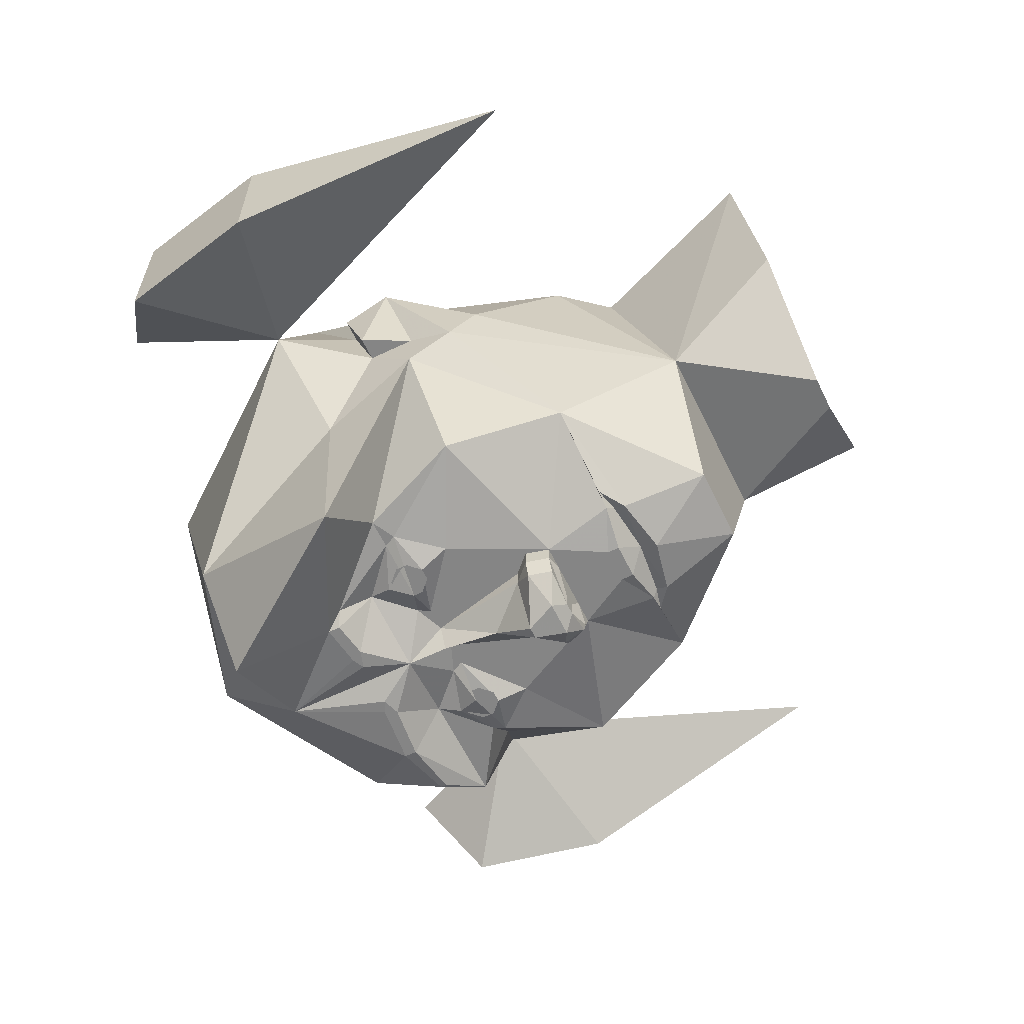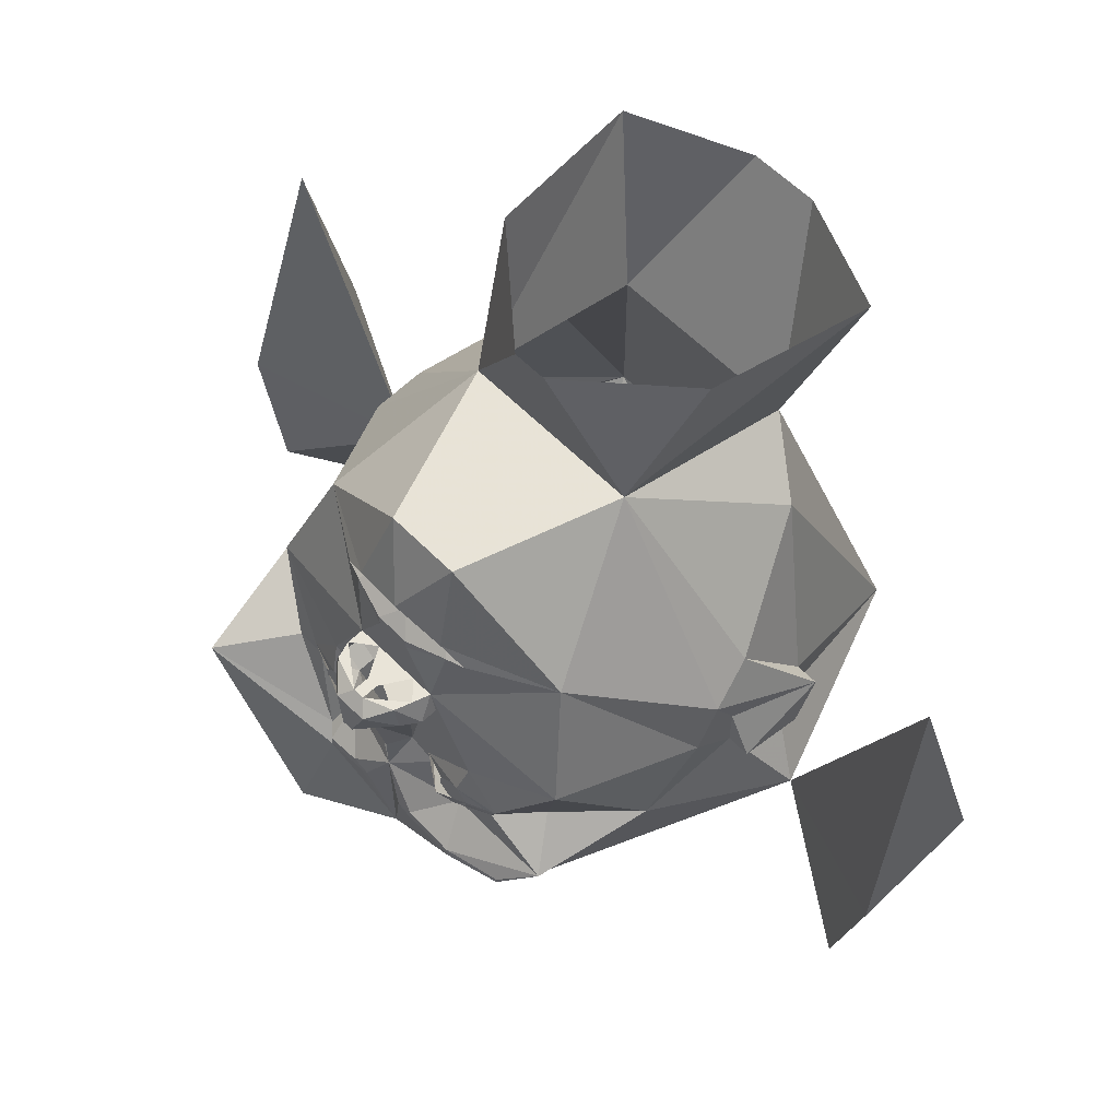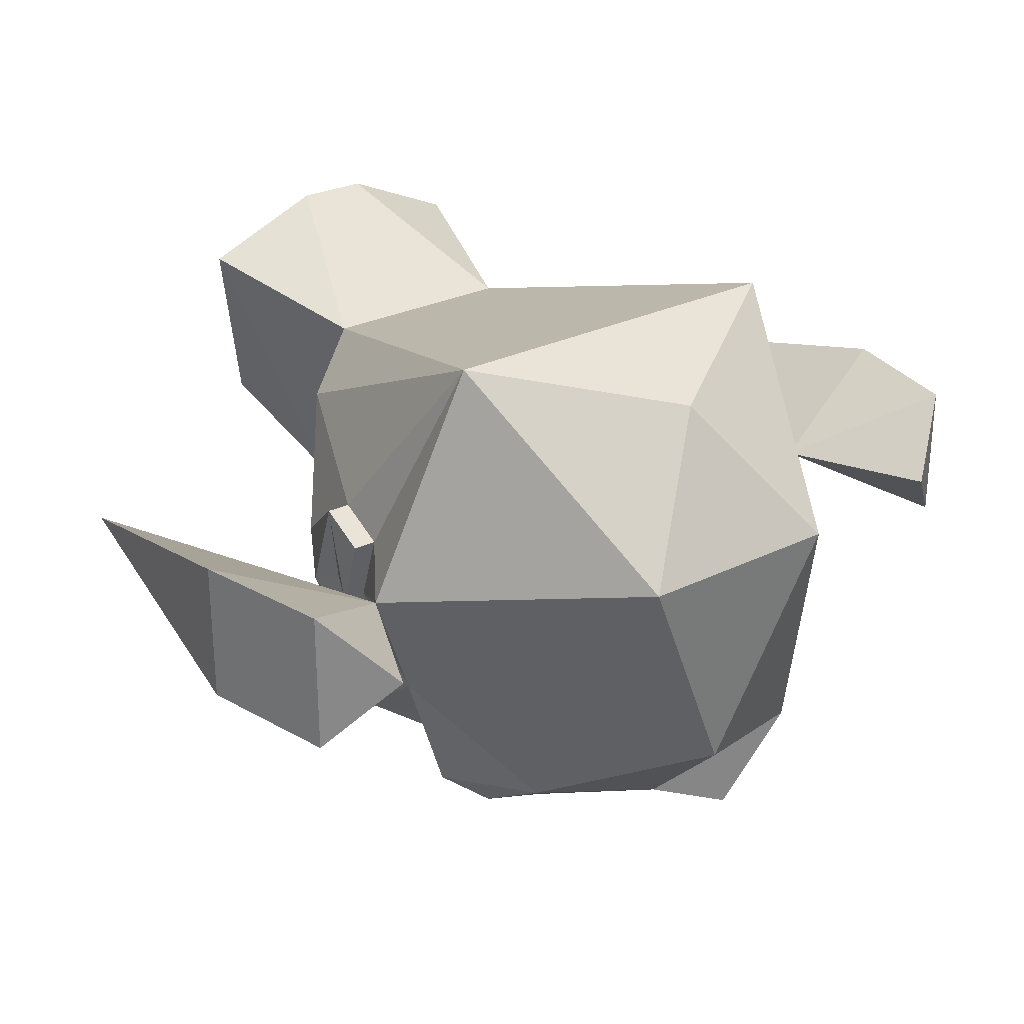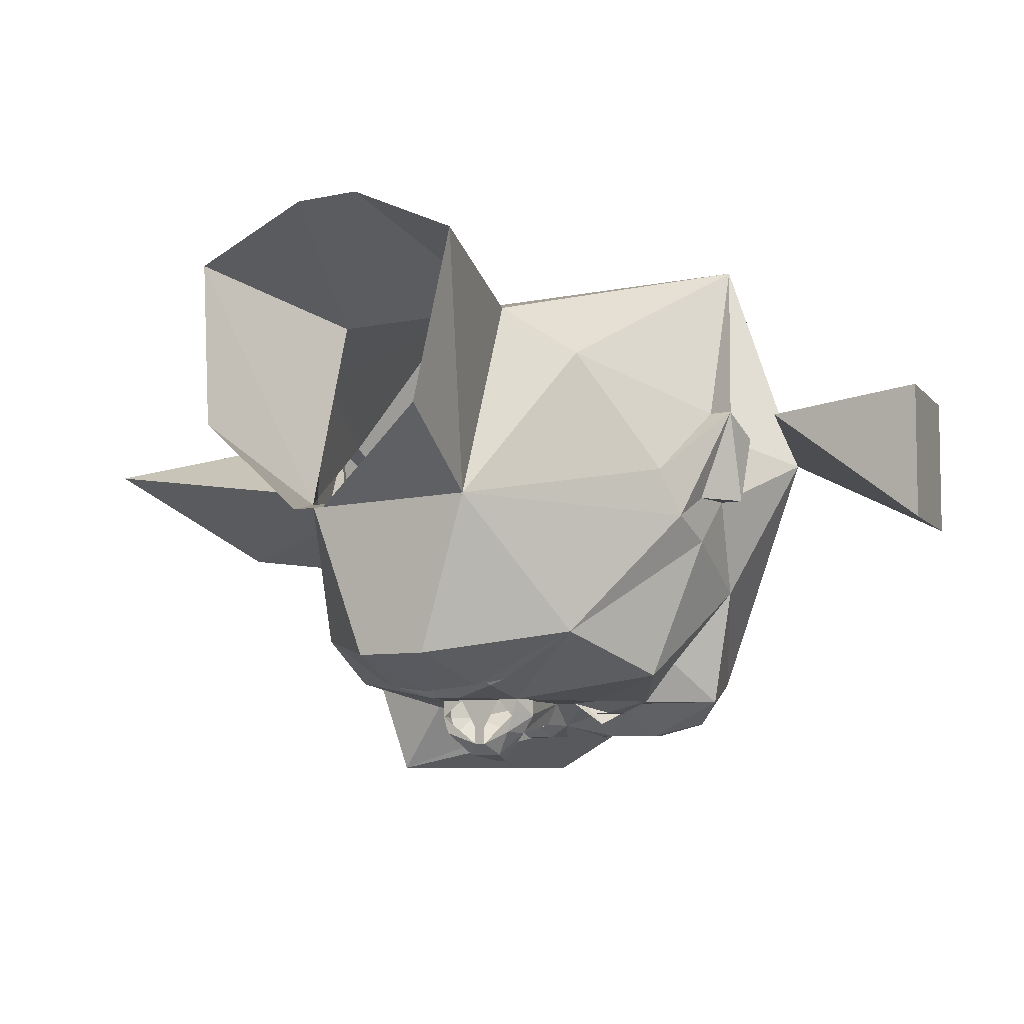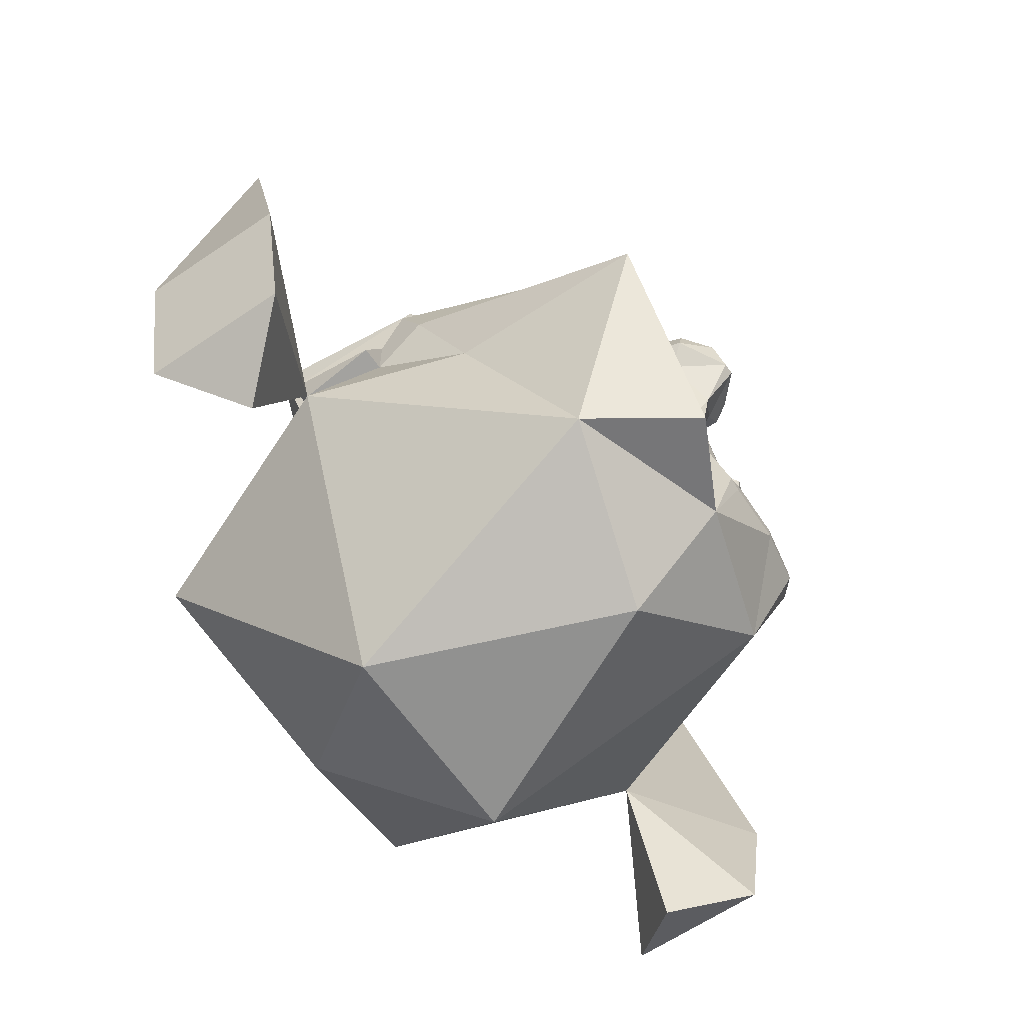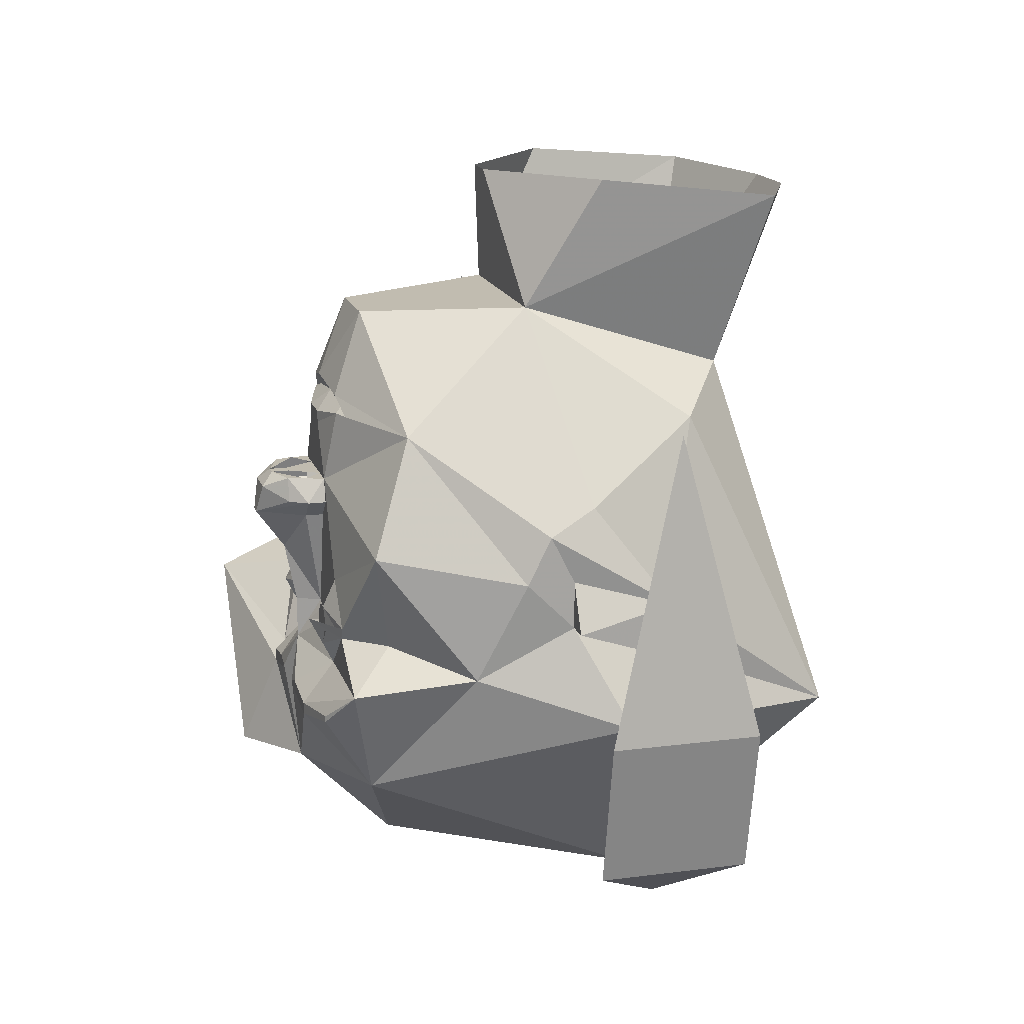
<metadata>
{"format":"obj","ext":"obj","renderer":"f3d","projection":"perspective","resolution":1024,"background":"white","views":[{"elev":-61.7,"azim":116.0,"up":"+Z"},{"elev":60.0,"azim":-134.2,"up":"+Y"},{"elev":27.3,"azim":-37.3,"up":"+Z"},{"elev":-7.1,"azim":-147.6,"up":"+Z"},{"elev":-62.2,"azim":124.7,"up":"+Y"},{"elev":16.2,"azim":-105.1,"up":"+Y"}]}
</metadata>
<code>
v -0.07812 0.1094 -0.3281
v -0.07031 0.1172 -0.3203
v 0 0.125 -0.3203
v -0.02344 0.1016 -0.3438
v -0.02344 0.08594 -0.3438
v -0.0625 0.01562 -0.3438
v -0.2031 0.1016 -0.2578
v -0.1016 0.1094 -0.3203
v -0.07031 0.1328 -0.3281
v 0 0.1484 -0.3359
v 0.07031 0.1328 -0.3281
v 0.07031 0.1172 -0.3203
v 0.07812 0.1094 -0.3281
v 0.02344 0.1016 -0.3438
v 0.02344 0.08594 -0.3438
v 0.03125 0.01562 -0.3438
v -0.03125 0.01562 -0.3438
v -0.05469 0.01562 -0.3672
v -0.07031 -0.01562 -0.3672
v -0.07031 -0.01562 -0.3438
v -0.125 -0.1094 -0.3438
v -0.25 -0.04688 -0.3125
v -0.3125 -0.07812 -0.125
v -0.3125 -0.01562 -0.09375
v -0.125 0.25 -0.07812
v -0.05469 0.2422 -0.2891
v 0.1016 0.1094 -0.3203
v 0.2031 0.1016 -0.2578
v 0.0625 0.01562 -0.3438
v 0.3438 -0.1406 -0.0625
v 0.3438 -0.1094 0.0625
v 0.3438 -0.1719 0.03125
v 0.3125 -0.1719 0.03125
v 0.3125 -0.1406 -0.0625
v 0.3125 -0.07812 -0.0625
v 0.3125 -0.01562 -0.09375
v 0.2969 0.01562 -0.03125
v 0.3125 -0.1094 0.0625
v 0.25 -0.2969 0.3125
v 0.375 -0.2656 0
v 0.2891 -0.2109 -0.1875
v 0.3125 -0.07812 -0.125
v 0.125 0.25 -0.07812
v 0.2109 0.1094 0.125
v 0.1328 0.1641 0.1875
v -0.1328 0.1641 0.1875
v -0.25 -0.2969 0.3125
v 0 -0.4531 0.25
v 0.1406 -0.5625 0.0625
v 0.2188 -0.4375 -0.3125
v 0.2812 -0.2031 -0.4375
v 0.2031 -0.1797 -0.3438
v 0.25 -0.04688 -0.3125
v 0.125 -0.1094 -0.3438
v 0.07031 -0.01562 -0.3438
v 0.0625 0.01562 -0.3672
v -0.3438 -0.1719 0.03125
v -0.3438 -0.1094 0.0625
v -0.3438 -0.1406 -0.0625
v -0.3125 -0.1719 0.03125
v -0.3125 -0.1094 0.0625
v -0.2969 0.01562 -0.03125
v -0.3125 -0.07812 -0.0625
v -0.3125 -0.1406 -0.0625
v -0.375 -0.2656 0
v -0.2188 0.1094 0.125
v -0.125 -0.2969 -0.3906
v -0.125 -0.2812 -0.3906
v -0.05469 -0.2734 -0.3906
v -0.03125 -0.2812 -0.3906
v -0.04688 -0.2891 -0.3906
v 0 -0.4062 -0.375
v -0.1953 -0.3828 -0.3125
v -0.2031 -0.2812 -0.375
v -0.2031 -0.2734 -0.375
v -0.25 -0.2344 -0.3438
v -0.1016 -0.2344 -0.3438
v 0 -0.2266 -0.375
v 0.2031 0.3984 0.2422
v 0.1719 0.4219 0.01562
v 0.02344 0.4219 -0.1094
v -0.02344 0.4219 -0.1094
v -0.1641 0.4219 0.01562
v -0.2031 0.3984 0.2422
v -0.04688 0.3906 0.3125
v 0.04688 0.3906 0.3125
v 0.04688 0.2422 -0.2891
v -0.2891 -0.2109 -0.1875
v -0.2109 -0.1797 -0.2891
v -0.1719 -0.1641 -0.3438
v -0.1641 -0.1797 -0.3438
v -0.1094 -0.2031 -0.3594
v -0.05469 -0.1875 -0.3438
v -0.01562 -0.1719 -0.3438
v 0 -0.1719 -0.375
v 0.01562 -0.1719 -0.3438
v 0.05469 -0.1875 -0.3438
v 0.1016 -0.2344 -0.3438
v 0.05469 -0.2734 -0.3906
v 0.03125 -0.2812 -0.3906
v 0.04688 -0.2891 -0.3906
v 0.1016 -0.2969 -0.3906
v 0.125 -0.4219 -0.4375
v 0 -0.5312 -0.25
v -0.1406 -0.5625 0.0625
v 0.1094 -0.2031 -0.3594
v 0.1172 -0.1484 -0.3594
v 0.1719 -0.1641 -0.3438
v 0.1641 -0.1797 -0.3438
v 0.04688 -0.1719 -0.3438
v 0.09375 -0.1719 -0.375
v 0.04688 -0.03906 -0.3438
v 0.07031 -0.01562 -0.3672
v 0.05469 0.01562 -0.3906
v 0.007812 0.01562 -0.4062
v 0.02344 0 -0.4219
v -0.007812 0.01562 -0.4062
v -0.007812 0.01562 -0.3828
v 0.007812 0.01562 -0.3828
v -0.1172 -0.1484 -0.3594
v -0.04688 -0.1719 -0.3438
v -0.04688 -0.03906 -0.3438
v -0.04688 -0.03906 -0.3672
v 0 -0.09375 -0.3906
v 0.04688 -0.03906 -0.3672
v 0.0625 -0.01562 -0.3906
v 0.007812 -0.03906 -0.4297
v -0.02344 0 -0.4219
v -0.04688 0.01562 -0.3906
v -0.05469 -0.01562 -0.3906
v -0.007812 -0.03906 -0.4297
v -0.09375 -0.1719 -0.375
v -0.1016 -0.1875 -0.3594
v -0.1172 -0.1875 -0.3594
v -0.125 -0.1797 -0.3594
v -0.125 -0.1641 -0.3594
v -0.1172 -0.1562 -0.3594
v -0.1016 -0.1562 -0.3594
v -0.09375 -0.1641 -0.3594
v -0.09375 -0.1797 -0.3594
v -0.1016 -0.1953 -0.3594
v -0.1172 -0.1953 -0.3594
v -0.1328 -0.1797 -0.3594
v -0.1328 -0.1641 -0.3594
v -0.1016 -0.1484 -0.3594
v -0.08594 -0.1641 -0.3594
v -0.08594 -0.1797 -0.3594
v 0.08594 -0.1797 -0.3594
v 0.08594 -0.1641 -0.3594
v 0.1016 -0.1484 -0.3594
v 0.1328 -0.1641 -0.3594
v 0.1328 -0.1797 -0.3594
v 0.1172 -0.1953 -0.3594
v 0.1016 -0.1953 -0.3594
v 0.09375 -0.1797 -0.3594
v 0.09375 -0.1641 -0.3594
v 0.1016 -0.1562 -0.3594
v 0.1172 -0.1562 -0.3594
v 0.125 -0.1641 -0.3594
v 0.125 -0.1797 -0.3594
v 0.1172 -0.1875 -0.3594
v 0.1016 -0.1875 -0.3594
v 0.1016 -0.2812 -0.3906
v 0.1172 -0.2734 -0.375
v -0.5469 -0.3906 -0.09375
v -0.5469 -0.3906 0.09375
v -0.5859 -0.2031 0.09375
v -0.5859 -0.2031 -0.09375
v -0.4609 -0.4531 0
v -0.5469 0.1719 0
v 0.5859 -0.2031 0.09375
v 0.5469 0.1719 0
v 0.5469 -0.3906 0.09375
v 0.5859 -0.2031 -0.09375
v 0.5469 -0.3906 -0.09375
v 0.4609 -0.4531 0
f 1 2 3
f 1 3 4
f 1 8 2
f 3 12 13
f 3 13 14
f 3 14 4
f 27 13 12
f 1 4 5
f 1 5 6
f 1 6 7
f 1 7 8
f 4 14 15
f 4 15 5
f 5 15 16
f 5 16 17
f 5 17 6
f 6 17 18
f 6 18 19
f 6 19 20
f 6 20 21
f 6 21 22
f 6 22 7
f 7 22 23
f 7 23 24
f 7 24 25
f 7 25 26
f 7 26 9
f 7 9 8
f 27 11 28
f 27 28 13
f 13 28 29
f 13 29 15
f 13 15 14
f 30 31 32
f 30 32 33
f 30 33 34
f 30 34 35
f 30 35 31
f 31 35 36
f 31 36 37
f 31 37 38
f 31 38 32
f 32 38 33
f 34 35 35
f 35 35 36
f 36 35 42
f 36 42 28
f 36 28 43
f 36 43 37
f 37 43 44
f 37 44 38
f 42 52 53
f 42 53 28
f 28 53 29
f 29 53 54
f 29 54 55
f 29 55 56
f 29 56 16
f 29 16 15
f 57 58 59
f 57 59 60
f 57 60 61
f 57 61 58
f 58 61 62
f 58 62 24
f 58 24 63
f 58 63 59
f 59 63 64
f 59 64 60
f 61 66 62
f 62 66 25
f 62 25 24
f 63 63 24
f 63 24 23
f 63 64 63
f 67 71 72
f 67 72 73
f 67 73 74
f 68 75 76
f 68 76 77
f 68 77 69
f 69 77 78
f 69 78 70
f 70 78 72
f 70 72 71
f 79 45 43
f 79 43 80
f 80 43 81
f 81 43 82
f 82 43 25
f 82 25 83
f 83 25 84
f 84 25 46
f 84 46 85
f 85 46 45
f 85 45 86
f 86 45 79
f 26 10 9
f 10 26 87
f 10 87 11
f 11 87 28
f 28 87 43
f 43 87 26
f 43 26 25
f 88 89 76
f 88 76 73
f 88 23 22
f 88 22 89
f 89 22 90
f 89 90 91
f 89 91 76
f 76 91 77
f 77 91 92
f 77 92 93
f 77 93 78
f 78 93 94
f 78 94 95
f 78 95 96
f 78 96 97
f 78 97 98
f 78 98 99
f 78 99 100
f 78 100 72
f 72 100 101
f 72 101 102
f 44 43 45
f 46 25 66
f 106 109 98
f 106 98 97
f 107 110 54
f 107 54 108
f 108 54 53
f 108 53 52
f 108 52 109
f 108 109 111
f 111 109 106
f 111 106 97
f 111 97 110
f 110 97 96
f 110 96 54
f 54 96 112
f 54 112 55
f 55 112 113
f 55 113 56
f 56 113 114
f 56 114 115
f 115 114 116
f 115 116 117
f 115 117 118
f 115 118 119
f 119 118 17
f 119 17 16
f 93 121 94
f 94 121 21
f 94 21 122
f 94 122 123
f 94 123 124
f 94 124 95
f 95 124 96
f 96 124 125
f 96 125 112
f 112 125 113
f 113 125 126
f 113 126 114
f 114 126 116
f 116 126 127
f 116 127 128
f 116 128 117
f 117 128 129
f 117 129 18
f 18 129 19
f 19 129 130
f 19 130 131
f 19 131 123
f 19 123 20
f 20 123 122
f 20 122 21
f 92 91 132
f 92 132 93
f 93 132 121
f 91 90 132
f 128 127 131
f 128 131 130
f 128 130 129
f 164 163 98
f 164 98 109
f 164 109 52
f 90 21 120
f 120 21 121
f 21 90 22
f 125 127 126
f 127 125 124
f 127 124 131
f 131 124 123
f 98 163 99
f 73 76 74
f 74 76 75
f 2 8 9
f 2 9 3
f 3 9 10
f 3 10 11
f 3 11 12
f 27 12 11
f 33 38 39
f 33 39 40
f 33 40 34
f 34 40 41
f 34 41 42
f 34 42 35
f 38 44 39
f 39 44 45
f 39 45 46
f 39 46 47
f 39 47 48
f 39 48 49
f 39 49 40
f 40 49 50
f 40 50 41
f 41 50 51
f 41 51 42
f 42 51 52
f 60 64 65
f 60 65 47
f 60 47 61
f 61 47 66
f 63 23 64
f 67 68 69
f 67 69 70
f 67 70 71
f 67 74 68
f 68 74 75
f 88 73 65
f 88 65 64
f 88 64 23
f 72 102 103
f 72 103 50
f 72 50 104
f 72 104 73
f 73 104 105
f 73 105 65
f 65 105 47
f 47 105 48
f 48 105 49
f 49 105 104
f 49 104 50
f 46 66 47
f 101 100 99
f 101 99 163
f 101 163 102
f 102 163 164
f 102 164 51
f 102 51 103
f 103 51 50
f 164 52 51
f 165 166 167
f 165 167 168
f 165 168 65
f 165 65 169
f 165 169 166
f 166 169 65
f 166 65 167
f 167 65 170
f 167 170 168
f 168 170 65
f 171 172 40
f 171 40 173
f 171 173 174
f 171 174 172
f 172 174 40
f 40 174 175
f 40 175 176
f 40 176 173
f 173 176 175
f 173 175 174
f 106 107 108
f 106 108 109
f 106 97 107
f 107 97 110
f 91 90 120
f 91 120 92
f 92 120 121
f 92 121 93
f 133 134 135
f 133 135 136
f 133 136 137
f 133 137 138
f 133 138 139
f 133 139 140
f 155 156 157
f 155 157 158
f 155 158 159
f 155 159 160
f 155 160 161
f 155 161 162
f 141 142 143
f 141 143 144
f 141 144 120
f 141 120 145
f 141 145 146
f 141 146 147
f 148 149 150
f 148 150 107
f 148 107 151
f 148 151 152
f 148 152 153
f 148 153 154

</code>
